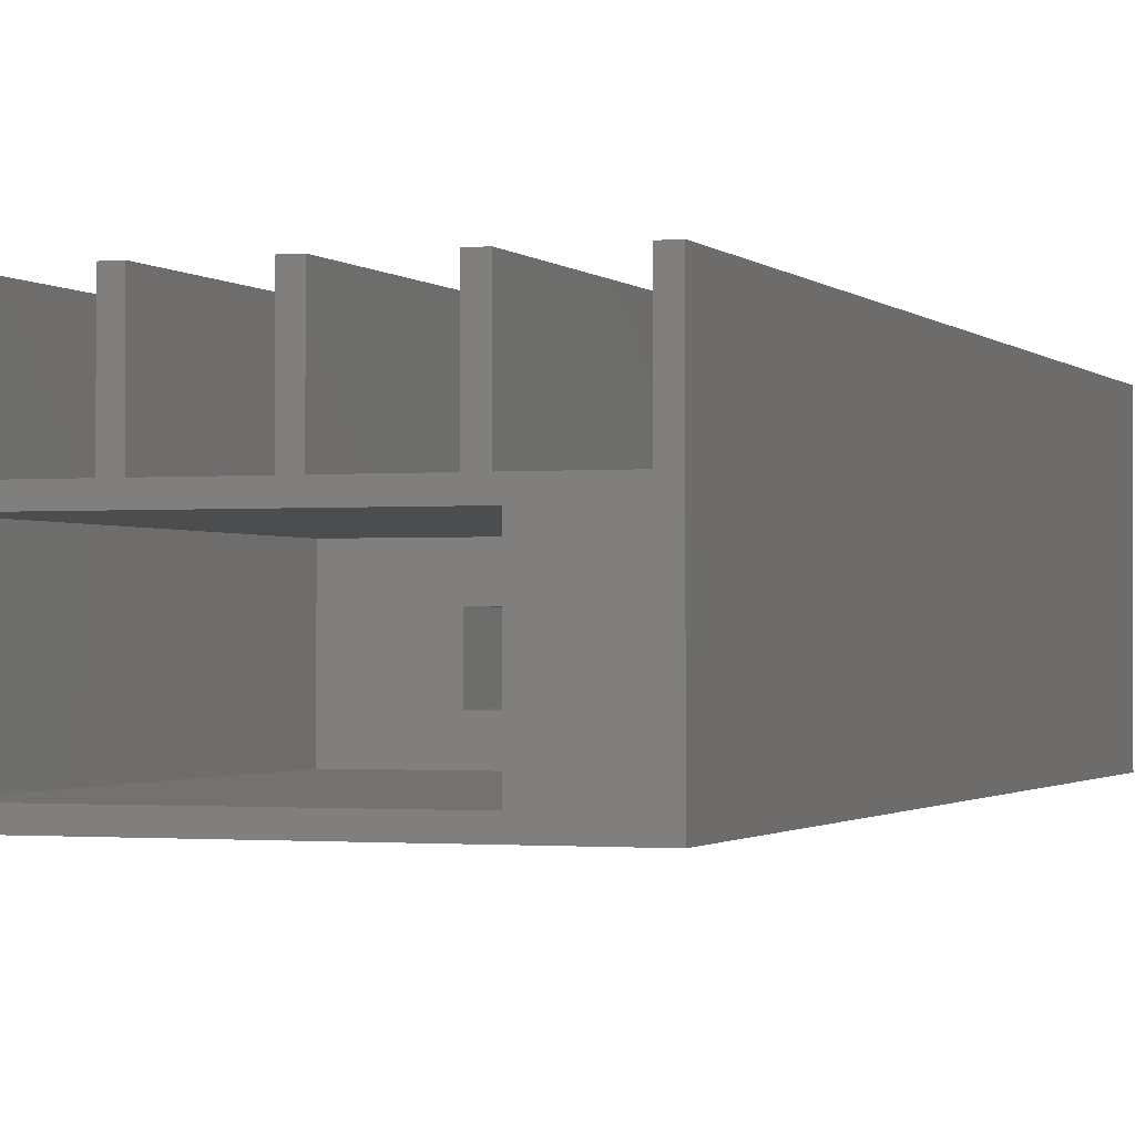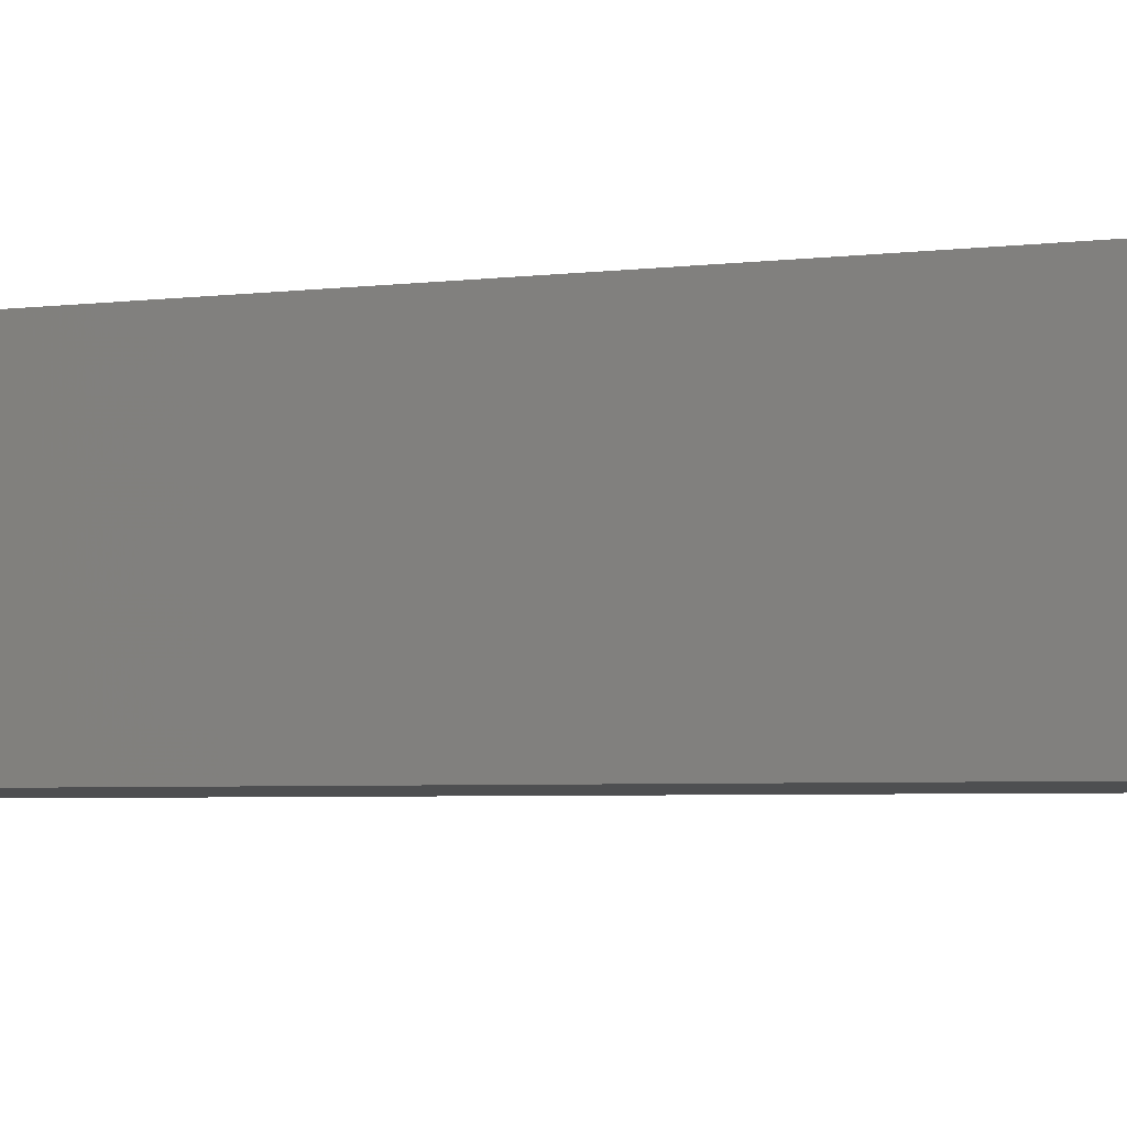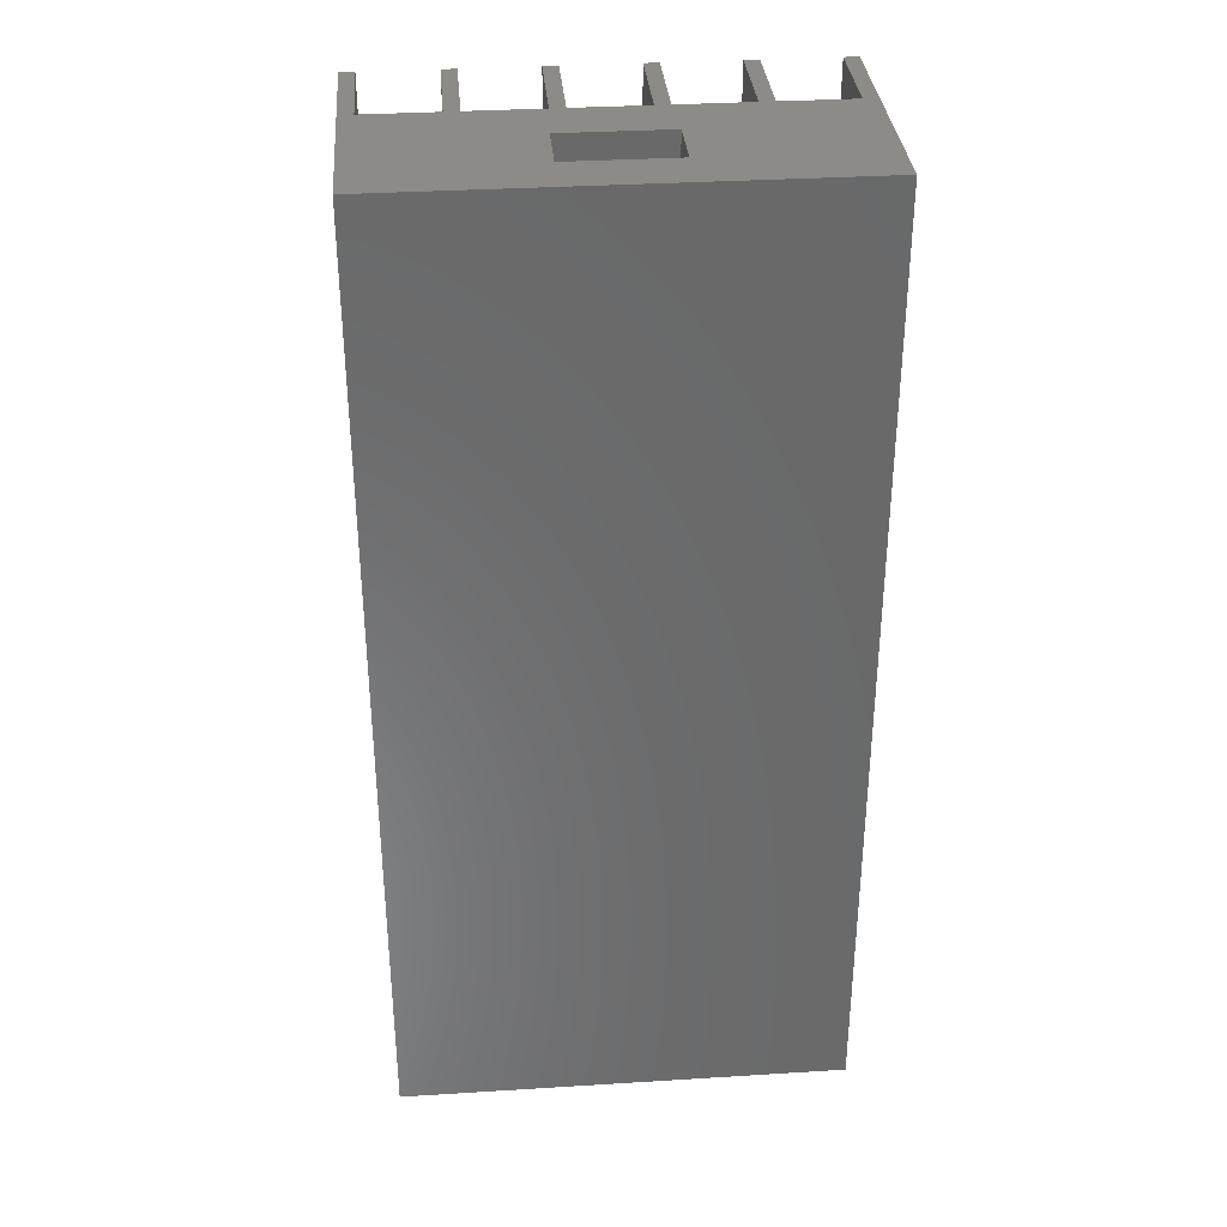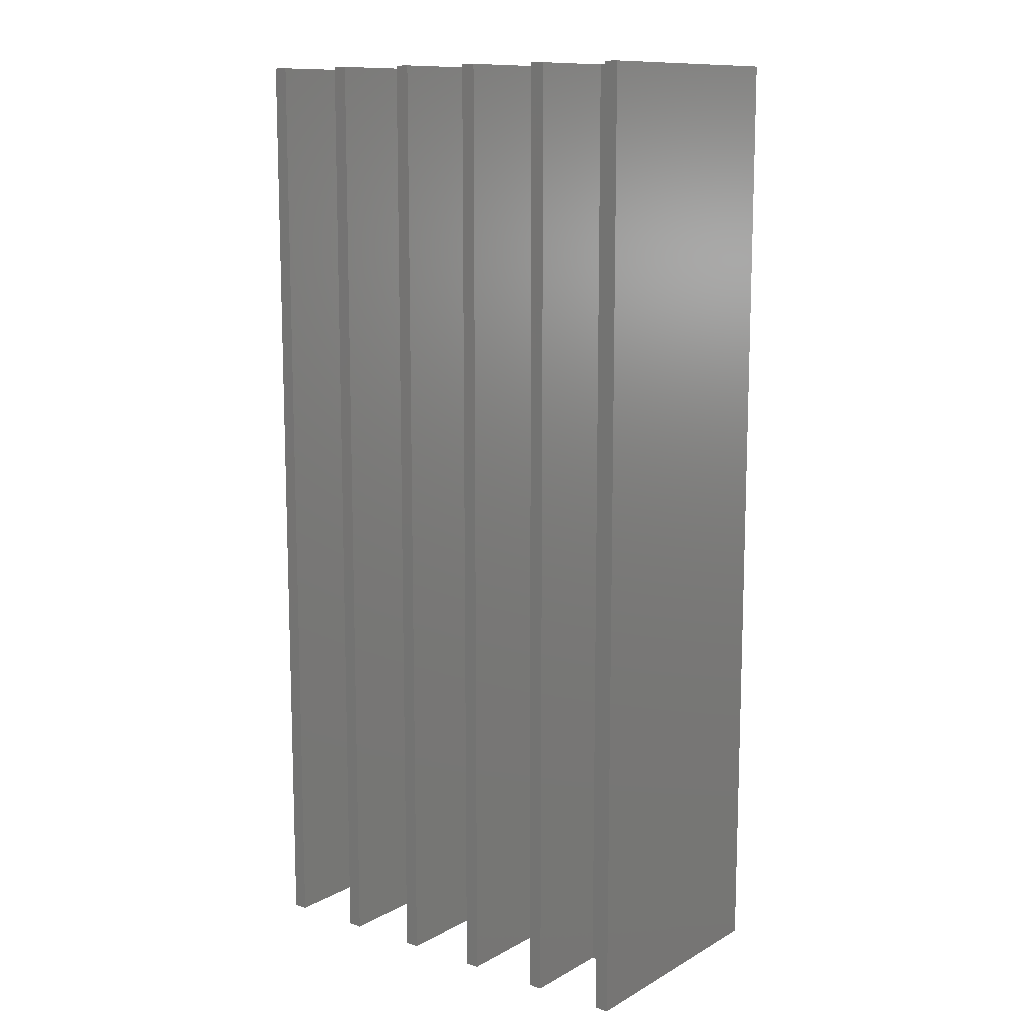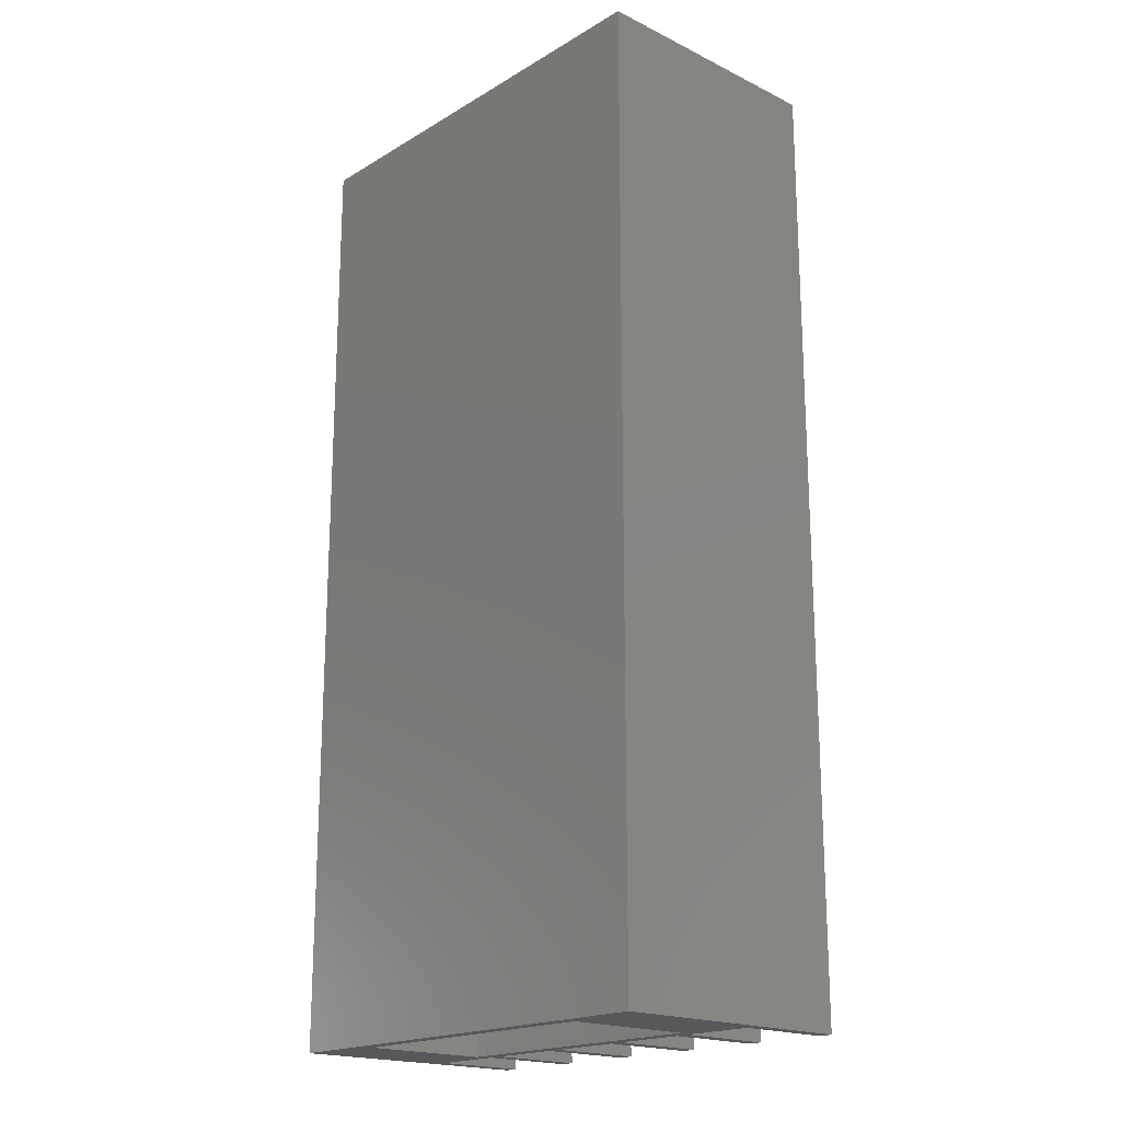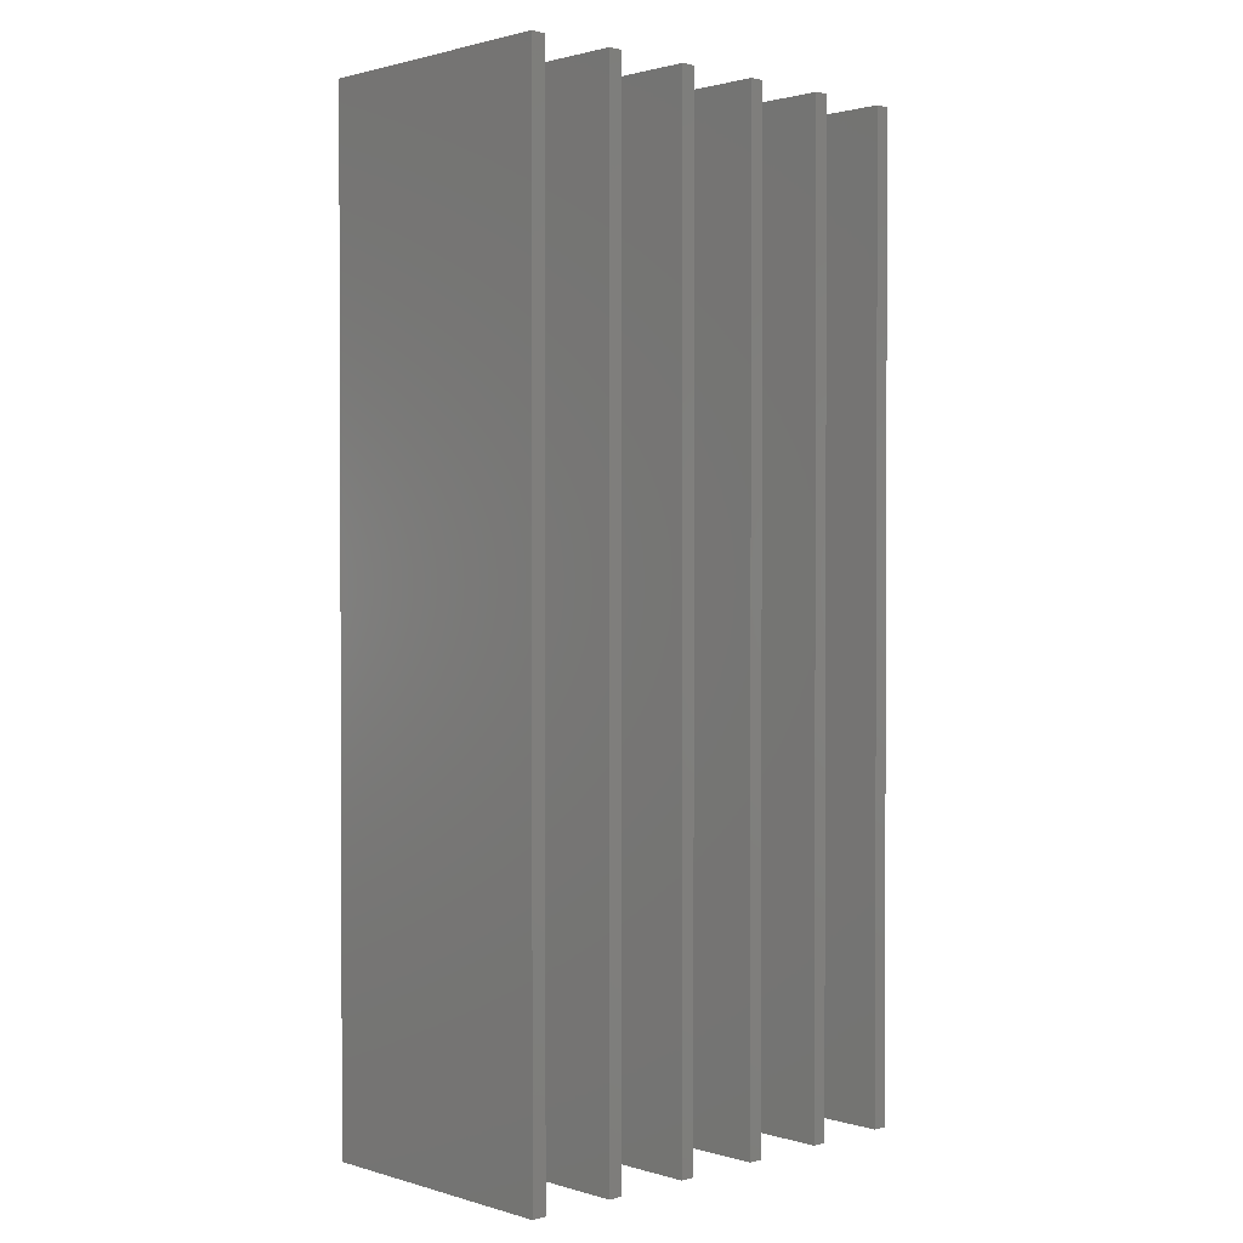
<metadata>
{"format":"stl","ext":"stl","renderer":"f3d","projection":"perspective","resolution":1024,"background":"white","views":[{"elev":-1.1,"azim":19.6,"up":"+Z"},{"elev":-4.2,"azim":112.7,"up":"+Z"},{"elev":34.1,"azim":175.2,"up":"+Y"},{"elev":11.6,"azim":37.8,"up":"+Y"},{"elev":-19.2,"azim":-132.3,"up":"+Y"},{"elev":1.4,"azim":-44.0,"up":"+Y"}]}
</metadata>
<code>
# stl→obj: 112 verts, 220 faces
v 93 200 0
v 0 0 0
v 0 200 0
v 93 0 0
v 93 0 53
v 90 200 53
v 90 0 53
v 93 200 53
v 90 0 33
v 90 200 33
v 75 200 33
v 75 0 33
v 75 0 53
v 75 200 53
v 72 200 53
v 72 0 53
v 72 0 33
v 72 200 33
v 57 200 33
v 57 0 33
v 57 0 53
v 57 200 53
v 54 200 53
v 54 0 53
v 54 0 33
v 54 200 33
v 39 200 33
v 39 0 33
v 39 0 53
v 39 200 53
v 36 200 53
v 36 0 53
v 36 0 33
v 36 200 33
v 21 200 33
v 21 0 33
v 21 0 53
v 21 200 53
v 18 200 53
v 18 0 53
v 18 0 33
v 18 200 33
v 3 200 33
v 3 0 53
v 3 0 33
v 3 200 53
v 0 200 53
v 0 0 53
v 76 0 3
v 17 95 3
v 17 0 3
v 76 95 3
v 76 95 30
v 76 0 30
v 17 0 30
v 17 95 30
v 57.5 95 10
v 57.5 95 22
v 35.5 95 22
v 35.5 95 10
v 35.5 200 10
v 57.5 200 10
v 57.5 200 22
v 57.5 184 16
v 57.5 185 16
v 57.5 185 15
v 57.5 184 15
v 35.5 200 22
v 5 197 3
v 30.5 197 30
v 30.5 197 3
v 5 197 30
v 30.5 98 30
v 14 98 3
v 30.5 98 3
v 14 98 30
v 5 5 3
v 5 5 30
v 14 5 3
v 14 5 30
v 62.5 197 30
v 88 197 3
v 62.5 197 3
v 88 197 30
v 62.5 98 3
v 79 98 3
v 79 5 3
v 88 5 3
v 62.5 98 30
v 62.5 184 16
v 62.5 185 16
v 62.5 185 15
v 62.5 184 15
v 88 5 30
v 79 98 30
v 79 5 30
v 30.5 184 15
v 30.5 185 15
v 30.5 185 16
v 30.5 184 16
v 35.5 184 15
v 35.5 185 15
v 35.5 185 16
v 35.5 184 16
v 64.5 195 28
v 84.45 195.4 5
v 64.5 195 5
v 84.45 195.4 28
v 86.42 100.6 28
v 66.48 100.2 5
v 86.42 100.6 5
v 66.48 100.2 28
f 1 2 3
f 2 1 4
f 5 6 7
f 6 5 8
f 6 9 7
f 9 6 10
f 9 11 12
f 11 9 10
f 11 13 12
f 13 11 14
f 13 15 16
f 15 13 14
f 15 17 16
f 17 15 18
f 17 19 20
f 19 17 18
f 19 21 20
f 21 19 22
f 21 23 24
f 23 21 22
f 23 25 24
f 25 23 26
f 25 27 28
f 27 25 26
f 27 29 28
f 29 27 30
f 29 31 32
f 31 29 30
f 31 33 32
f 33 31 34
f 33 35 36
f 35 33 34
f 35 37 36
f 37 35 38
f 37 39 40
f 39 37 38
f 39 41 40
f 41 39 42
f 43 44 45
f 44 43 46
f 44 47 48
f 47 44 46
f 49 50 51
f 50 49 52
f 53 49 54
f 49 53 52
f 53 55 56
f 55 53 54
f 50 55 51
f 55 50 56
f 52 57 50
f 57 52 53
f 57 53 58
f 58 53 59
f 50 60 56
f 60 50 57
f 56 60 59
f 56 59 53
f 57 61 60
f 61 57 62
f 63 57 58
f 57 63 64
f 64 63 65
f 65 63 66
f 57 67 62
f 67 57 64
f 62 67 66
f 62 66 63
f 63 59 68
f 59 63 58
f 69 70 71
f 70 69 72
f 73 74 75
f 74 73 76
f 72 77 78
f 77 72 69
f 69 74 77
f 74 69 71
f 74 71 75
f 79 77 74
f 80 72 78
f 72 80 76
f 72 76 70
f 70 76 73
f 81 82 83
f 82 81 84
f 82 85 83
f 85 82 86
f 86 82 87
f 87 82 88
f 81 85 89
f 85 81 90
f 90 81 91
f 91 81 92
f 85 93 83
f 93 85 90
f 83 93 92
f 83 92 81
f 94 95 96
f 95 81 89
f 81 95 84
f 84 95 94
f 4 49 2
f 49 4 9
f 9 4 5
f 49 9 54
f 54 9 55
f 9 5 7
f 13 17 12
f 17 13 16
f 21 25 20
f 25 21 24
f 29 33 28
f 33 29 32
f 37 41 36
f 41 37 40
f 2 45 48
f 45 2 51
f 51 2 49
f 45 51 55
f 45 55 9
f 45 9 12
f 45 12 17
f 45 17 20
f 45 20 25
f 45 25 28
f 45 28 33
f 45 33 36
f 45 36 41
f 48 45 44
f 41 43 45
f 43 41 42
f 80 77 79
f 77 80 78
f 74 80 79
f 80 74 76
f 86 89 85
f 89 86 95
f 94 87 88
f 87 94 96
f 95 87 96
f 87 95 86
f 3 61 1
f 61 3 43
f 43 3 47
f 61 43 68
f 68 43 63
f 43 47 46
f 39 35 42
f 35 39 38
f 31 27 34
f 27 31 30
f 23 19 26
f 19 23 22
f 15 11 18
f 11 15 14
f 1 10 8
f 10 1 62
f 62 1 61
f 10 62 63
f 10 63 43
f 10 43 42
f 10 42 35
f 10 35 34
f 10 34 27
f 10 27 26
f 10 26 19
f 10 19 18
f 10 18 11
f 8 10 6
f 47 2 48
f 2 47 3
f 93 66 67
f 66 93 92
f 64 93 67
f 93 64 90
f 91 64 65
f 64 91 90
f 91 66 92
f 66 91 65
f 71 73 75
f 73 71 97
f 97 71 98
f 98 71 99
f 73 100 70
f 100 73 97
f 70 100 99
f 70 99 71
f 61 59 60
f 59 61 101
f 101 61 102
f 102 61 103
f 59 104 68
f 104 59 101
f 68 104 103
f 68 103 61
f 103 98 102
f 98 103 99
f 103 100 99
f 100 103 104
f 100 101 97
f 101 100 104
f 101 98 97
f 98 101 102
f 105 106 107
f 106 105 108
f 109 110 111
f 110 109 112
f 106 109 111
f 109 106 108
f 112 108 105
f 108 112 109
f 105 110 112
f 110 105 107
f 106 110 107
f 110 106 111
f 82 94 88
f 94 82 84
f 1 5 4
f 5 1 8

</code>
